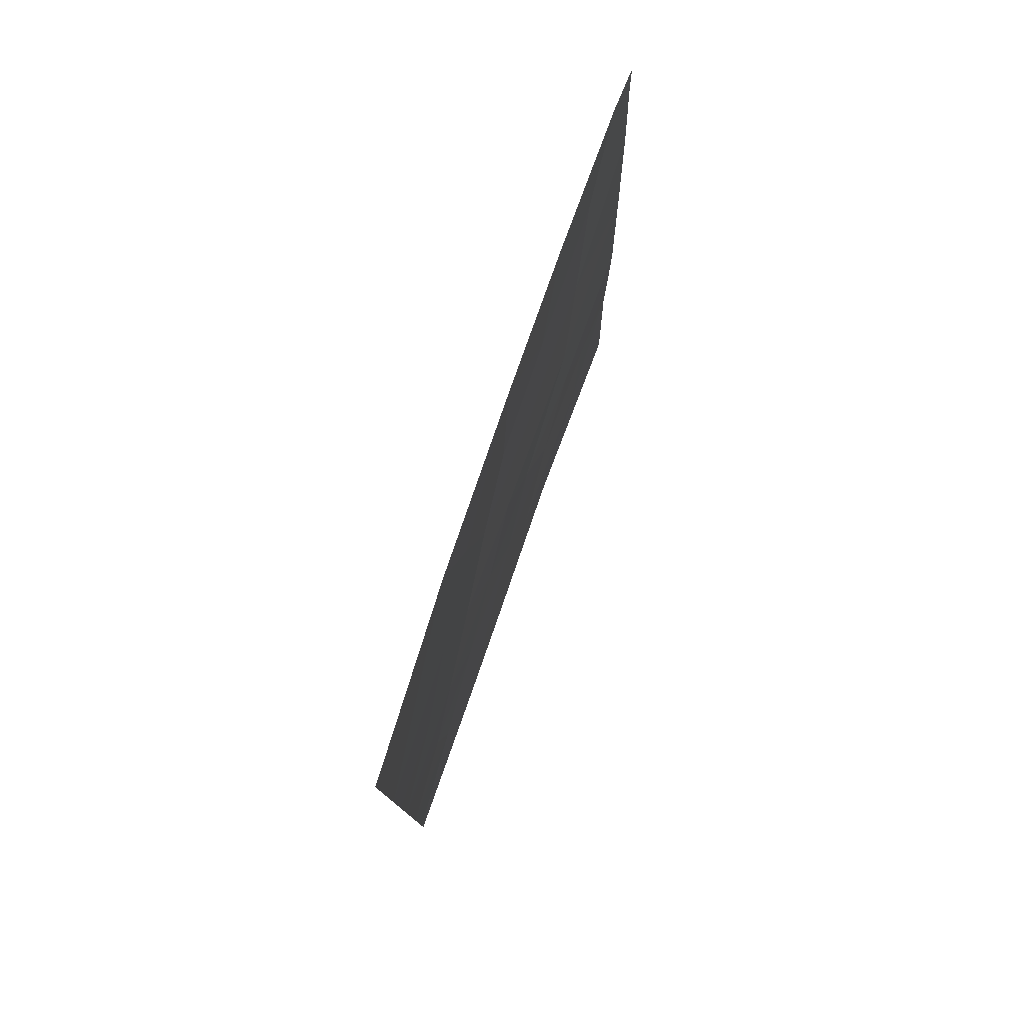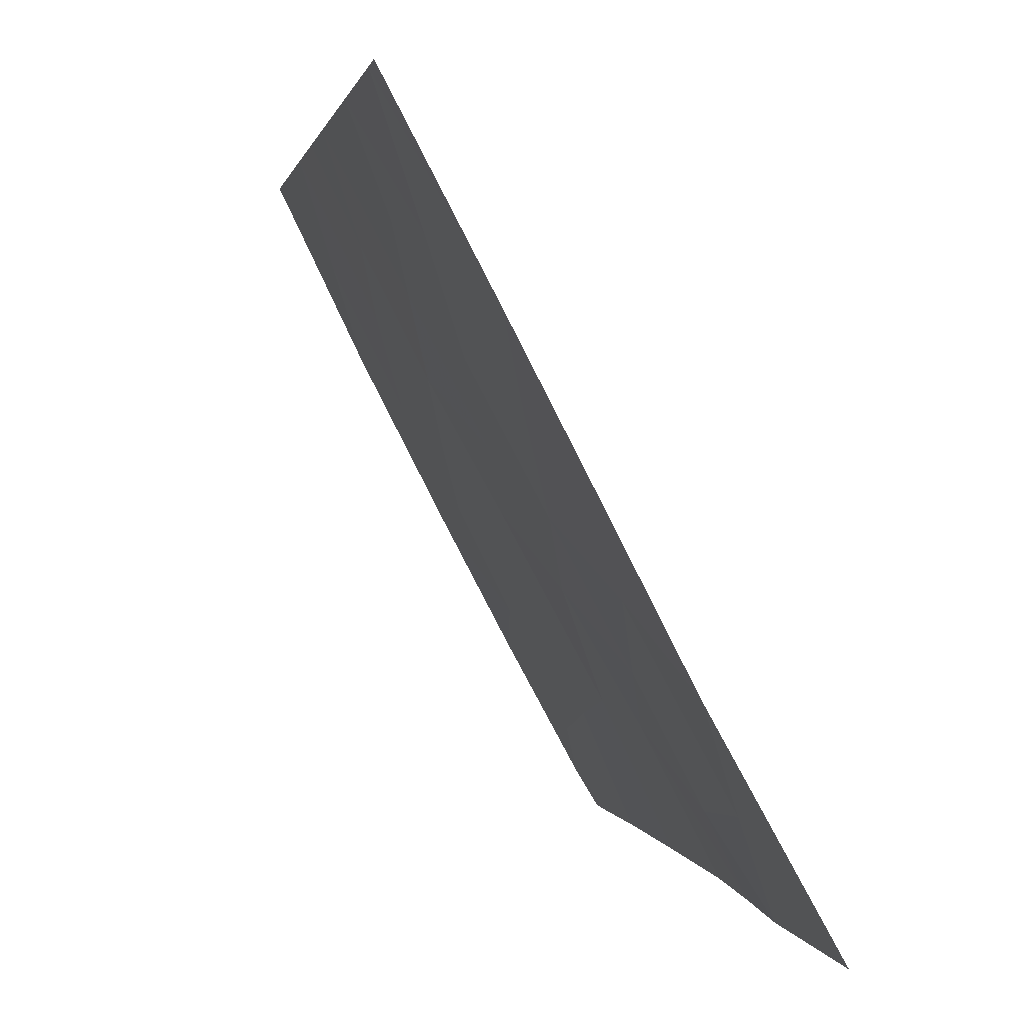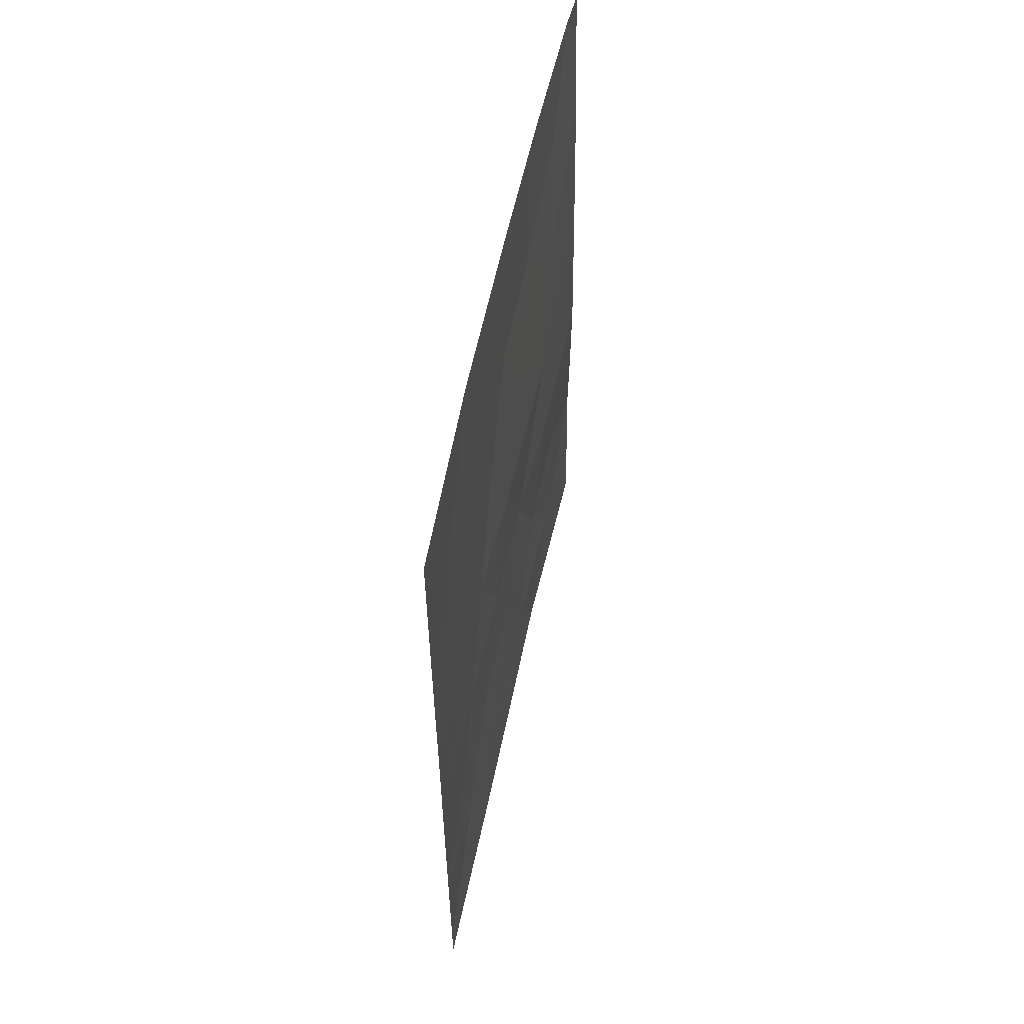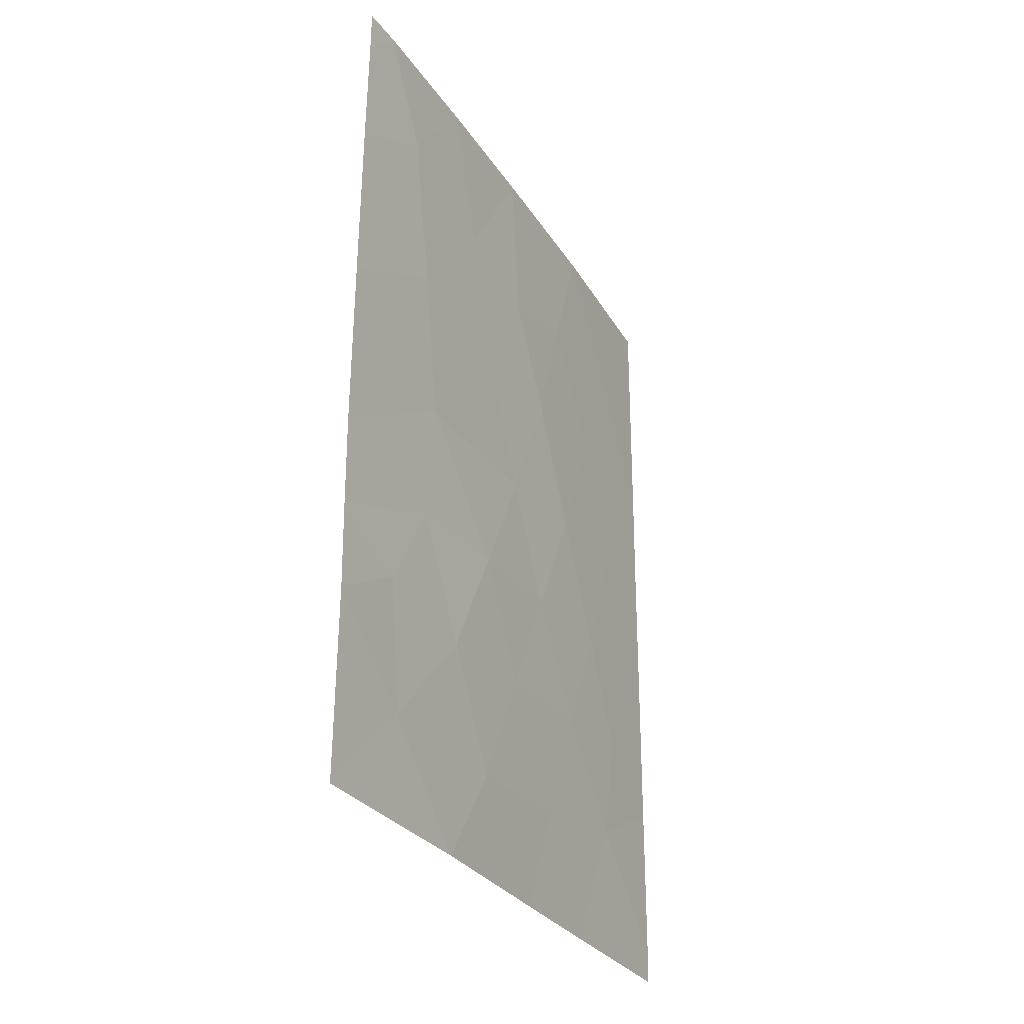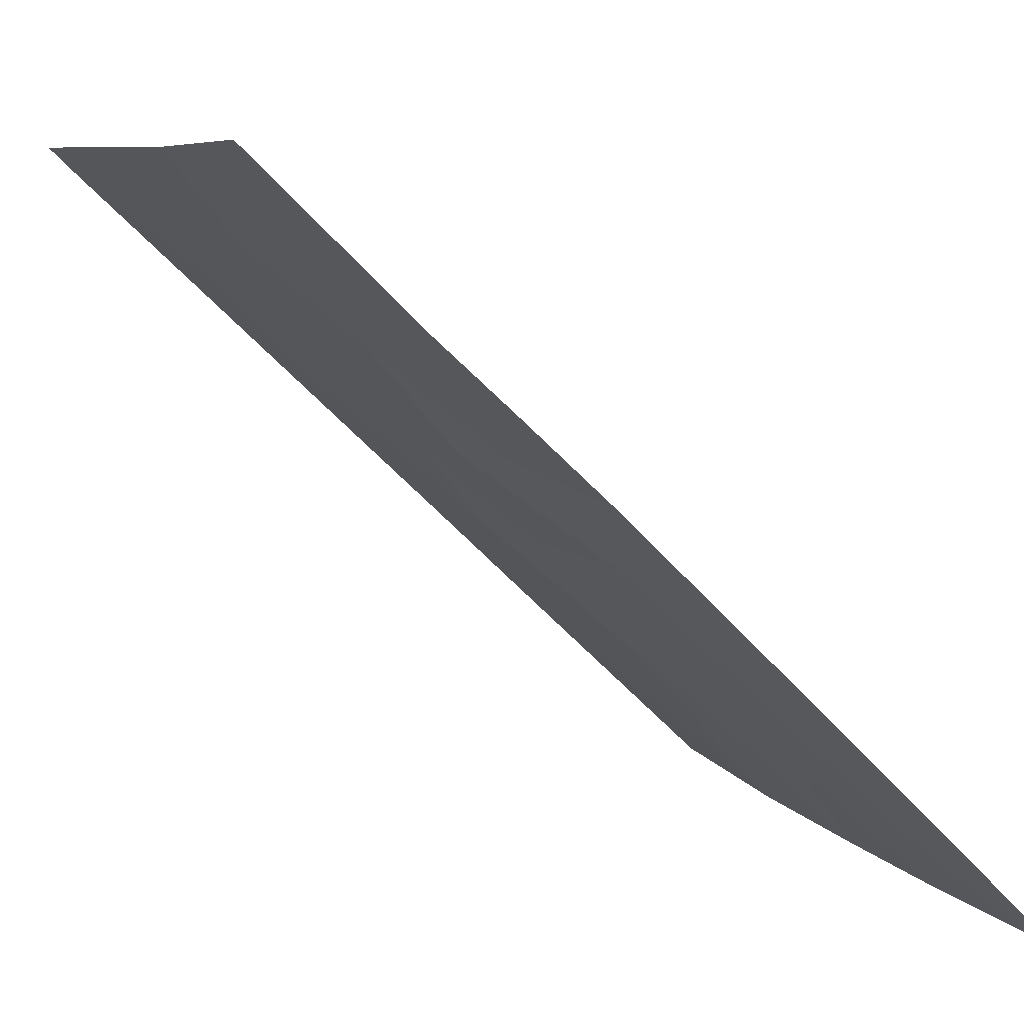
<metadata>
{"format":"obj","ext":"obj","renderer":"f3d","projection":"perspective","resolution":1024,"background":"white","views":[{"elev":78.8,"azim":171.8,"up":"+Z"},{"elev":1.7,"azim":171.0,"up":"+Y"},{"elev":57.1,"azim":164.2,"up":"+Z"},{"elev":-29.3,"azim":-1.0,"up":"+Z"},{"elev":-62.5,"azim":-136.7,"up":"+Y"}]}
</metadata>
<code>
v -94.28 55.45 45.49
v -94.3 55.49 43.11
v -93.21 57.39 44.4
v -93.3 57.27 42.64
v -92.88 58.01 41.02
v -93.6 56.74 39.42
v -92.44 58.87 39.44
v -92.98 57.59 50
v -90.8 61.88 46.51
v -90.44 62.66 44.78
v -91.59 60.31 46.29
v -92.41 58.8 46.1
v -91.2 61.11 44.65
v -92.03 59.58 44.45
v -89.87 63.81 44.84
v -89.87 63.8 46.5
v -93.93 55.85 50
v -93.55 56.58 48.6
v -94.3 55.48 41.8
v -94.28 55.46 40.6
v -92.09 59.3 50
v -91.83 60.1 38
v -94.29 55.53 38
v -94.31 55.5 38.09
v -91.63 60.34 42.83
v -89.87 63.82 43.33
v -90.77 61.99 42.93
v -92.9 58.03 38
v -94.23 55.36 49.38
v -94.26 55.41 47.77
v -89.88 63.82 40.73
v -92.03 59.61 41.18
v -90.98 61.45 50
v -91.3 60.85 48.2
v -90.58 62.42 39.95
v -90.43 62.61 48.31
v -89.96 63.58 50
v -89.86 63.79 50
v -89.86 63.8 48.44
v -94.31 55.5 38
v -89.88 63.83 38.45
v -89.88 63.84 38
v -91.05 61.62 38
v -94.22 55.35 50
v -93.7 56.52 41.29
v -93.64 56.71 38
v -92.44 58.78 42.73
v -91.98 59.52 47.7
v -91.5 60.68 39.6
v -91.16 61.26 41.31
v -93.37 57.01 46.46
v -92.69 58.2 48.03
v -90.43 62.69 41.55
f 1 2 3
f 47 4 5
f 6 28 7
f 11 12 14
f 11 14 13
f 11 13 9
f 26 10 27
f 9 16 36
f 8 17 18
f 19 20 45
f 15 16 10
f 16 9 10
f 6 5 45
f 6 7 5
f 46 24 23
f 12 51 3
f 3 47 14
f 47 25 14
f 14 25 13
f 16 39 36
f 28 22 7
f 18 17 29
f 29 30 18
f 31 26 53
f 12 3 14
f 4 19 45
f 21 8 52
f 47 5 32
f 36 33 34
f 9 36 34
f 34 11 9
f 12 52 51
f 38 37 39
f 37 36 39
f 37 33 36
f 21 48 34
f 26 15 10
f 10 13 27
f 8 18 52
f 18 51 52
f 47 32 25
f 40 23 24
f 30 1 51
f 49 32 7
f 42 41 43
f 41 31 35
f 17 44 29
f 43 41 35
f 35 49 43
f 20 24 6
f 13 25 27
f 33 21 34
f 27 25 50
f 2 19 4
f 4 45 5
f 20 6 45
f 46 28 6
f 48 12 11
f 52 48 21
f 4 47 3
f 32 49 50
f 50 49 35
f 3 2 4
f 51 18 30
f 50 35 53
f 48 11 34
f 32 50 25
f 49 22 43
f 22 49 7
f 7 32 5
f 13 10 9
f 52 12 48
f 1 3 51
f 53 26 27
f 50 53 27
f 53 35 31
f 6 24 46

</code>
